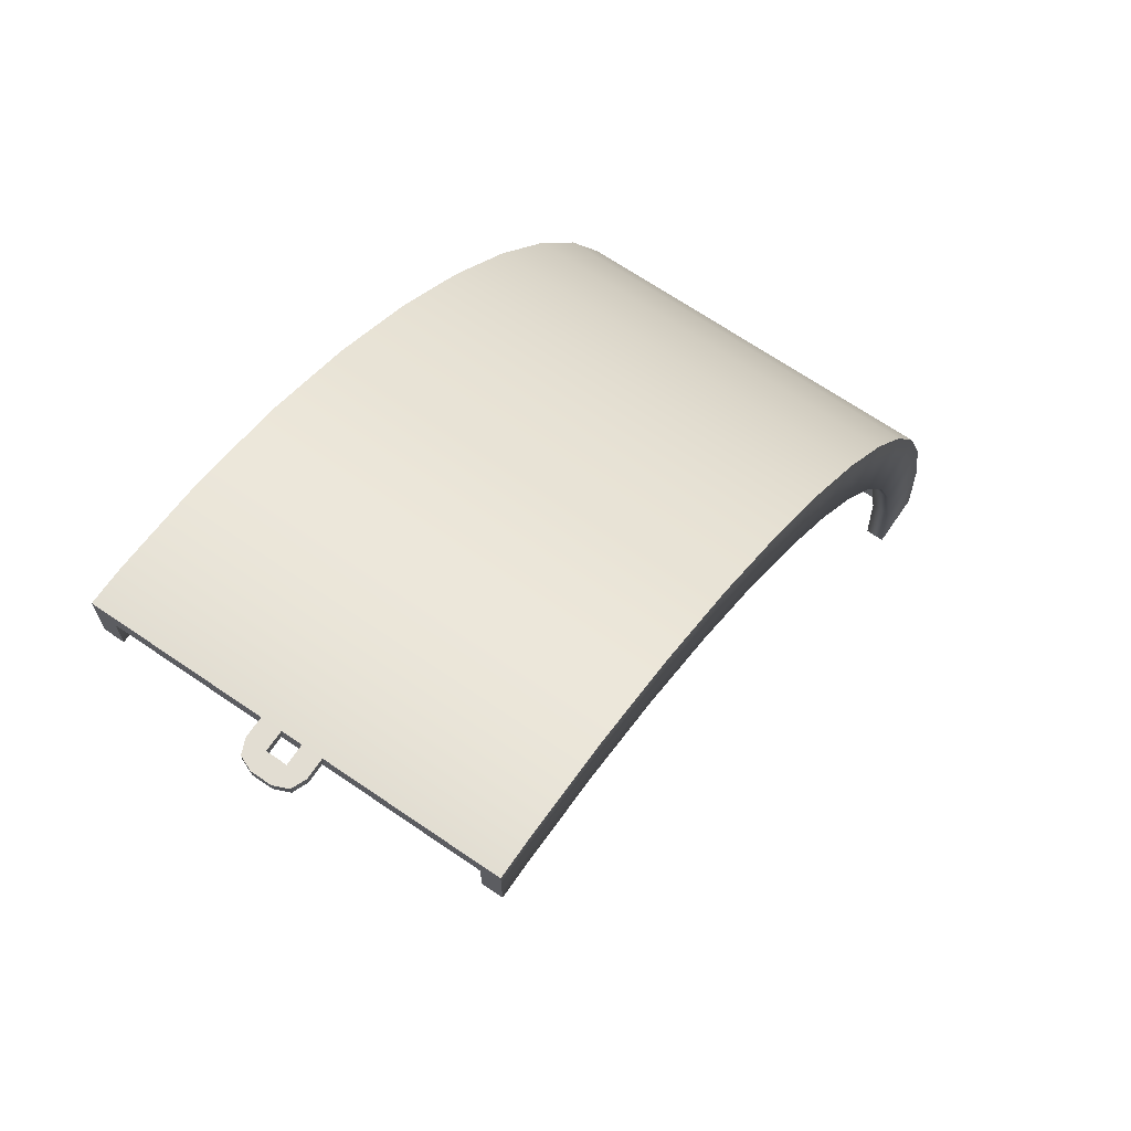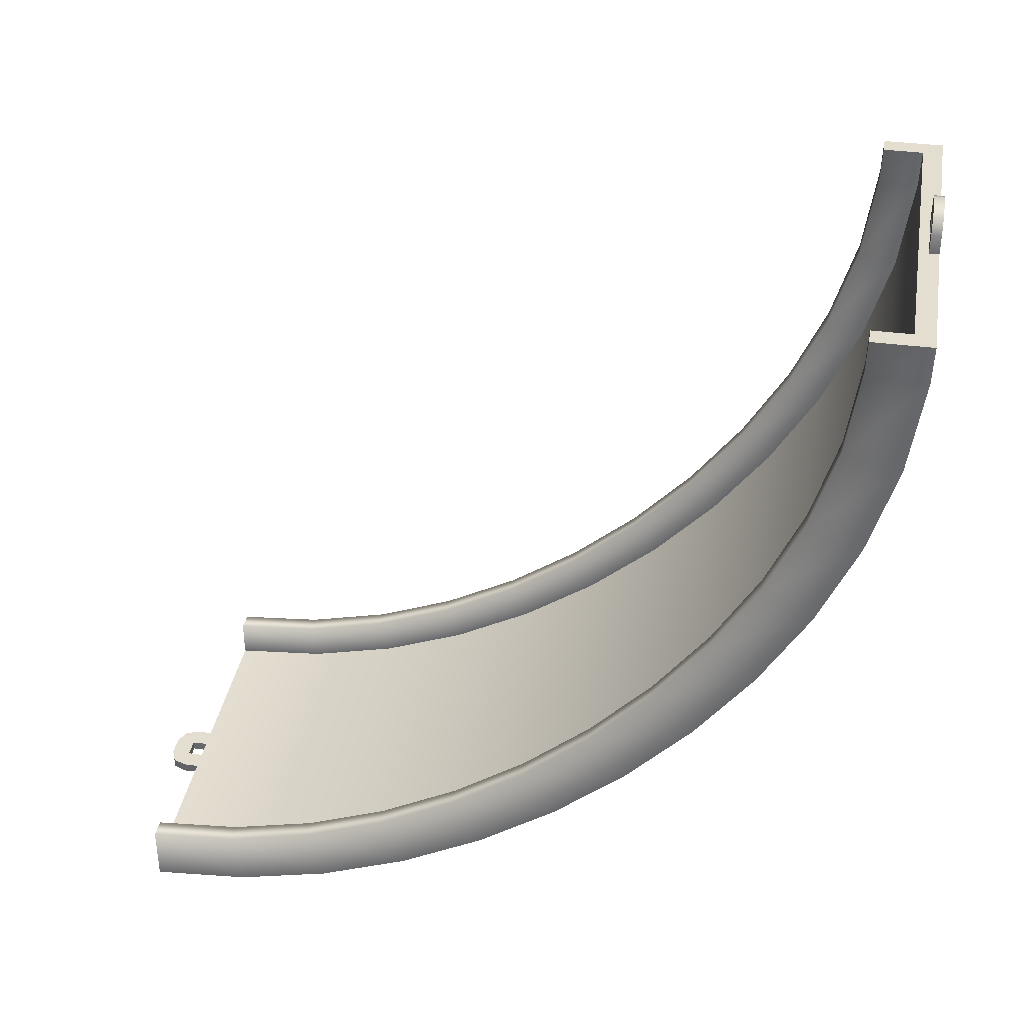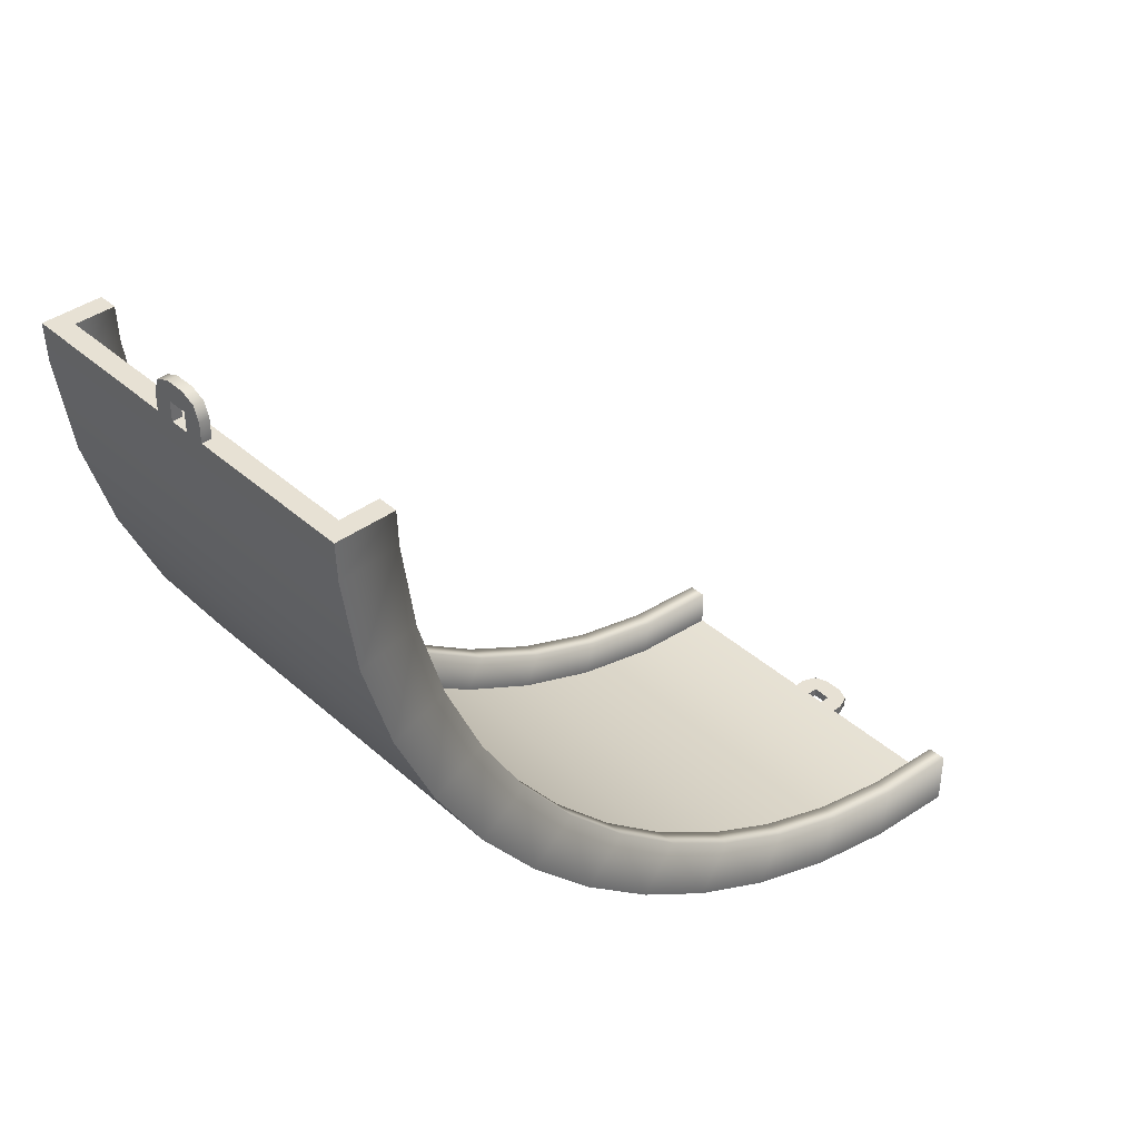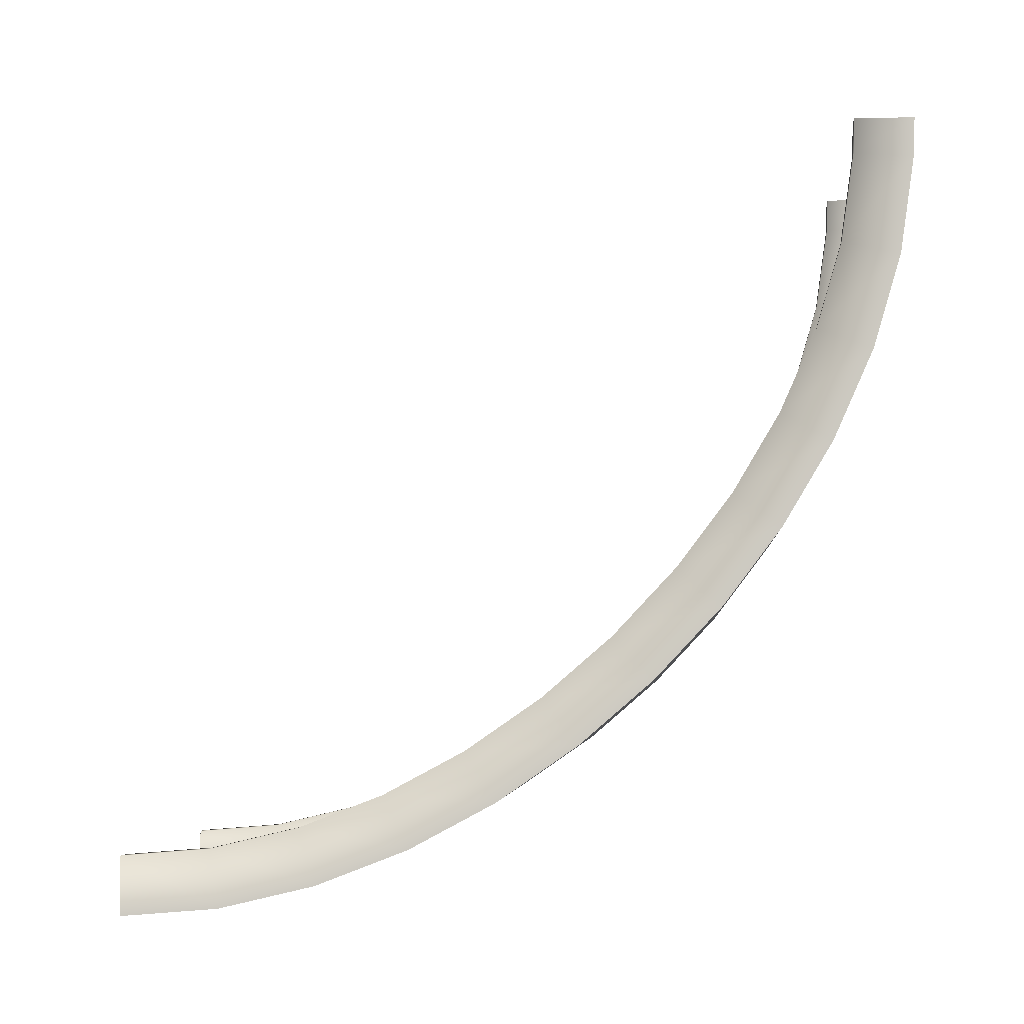
<metadata>
{"format":"obj","ext":"obj","renderer":"f3d","projection":"perspective","resolution":1024,"background":"white","views":[{"elev":68.2,"azim":-145.6,"up":"+Z"},{"elev":36.4,"azim":-80.3,"up":"+Y"},{"elev":39.5,"azim":47.8,"up":"+Y"},{"elev":-4.5,"azim":-85.9,"up":"+Y"}]}
</metadata>
<code>
g track-wide-straight-bend-large
v -1 0 6.199e-06 1 1 1
v -1 0.04032 0.4978 1 1 1
v 1 0 6.199e-06 1 1 1
v 1 0.04037 0.4978 1 1 1
v -1 0.1553 0.9841 1 1 1
v 1 0.1554 0.9841 1 1 1
v -1 0.3 5.603e-06 1 1 1
v -1 0.3365 0.4503 1 1 1
v -1 0.4416 0.8947 1 1 1
v 1 0.3 5.603e-06 1 1 1
v 1 0.3366 0.4503 1 1 1
v 1 0.4417 0.8946 1 1 1
v 0.9 0.1 5.96e-06 1 1 1
v 0.9 0.1391 0.482 1 1 1
v -0.9 0.1 5.96e-06 1 1 1
v -0.9 0.1391 0.482 1 1 1
v 0.9 0.2508 0.9543 1 1 1
v -0.9 0.2507 0.9543 1 1 1
v -0.9 0.3 5.603e-06 1 1 1
v -0.9 0.3365 0.4503 1 1 1
v -0.9 0.4416 0.8947 1 1 1
v 0.9 0.3 5.603e-06 1 1 1
v 0.9 0.3366 0.4503 1 1 1
v 0.9 0.4417 0.8946 1 1 1
v -1 0.3351 1.45 1 1 1
v 1 0.3353 1.45 1 1 1
v -1 0.5708 1.891 1 1 1
v 1 0.571 1.891 1 1 1
v -1 0.6076 1.325 1 1 1
v -1 0.8267 1.734 1 1 1
v 1 0.6078 1.325 1 1 1
v 1 0.8269 1.734 1 1 1
v 0.9 0.4261 1.408 1 1 1
v -0.9 0.426 1.409 1 1 1
v 0.9 0.6563 1.839 1 1 1
v -0.9 0.6561 1.839 1 1 1
v -0.9 0.6076 1.325 1 1 1
v -0.9 0.8267 1.734 1 1 1
v 0.9 0.6078 1.325 1 1 1
v 0.9 0.8269 1.734 1 1 1
v -1 0.855 2.302 1 1 1
v 1 0.8553 2.302 1 1 1
v -1 1.182 2.681 1 1 1
v 1 1.182 2.68 1 1 1
v -1 1.092 2.118 1 1 1
v -1 1.398 2.473 1 1 1
v 1 1.092 2.118 1 1 1
v 0.9999 1.398 2.473 1 1 1
v 0.9 0.9343 2.241 1 1 1
v -0.9 0.9341 2.241 1 1 1
v 0.9 1.254 2.611 1 1 1
v -0.9 1.254 2.611 1 1 1
v -0.9 1.092 2.118 1 1 1
v -0.9001 1.398 2.473 1 1 1
v 0.9 1.092 2.118 1 1 1
v 0.9 1.398 2.473 1 1 1
v -1 1.546 3.023 1 1 1
v 1 1.547 3.022 1 1 1
v -1 1.945 3.324 1 1 1
v 1 1.945 3.324 1 1 1
v -1 1.74 2.793 1 1 1
v -1 2.113 3.075 1 1 1
v 0.9999 1.74 2.793 1 1 1
v 0.9999 2.113 3.075 1 1 1
v 0.9 1.611 2.946 1 1 1
v -0.9 1.611 2.946 1 1 1
v 0.9 2.001 3.241 1 1 1
v -0.9 2.001 3.241 1 1 1
v -0.9001 1.74 2.793 1 1 1
v -0.9001 2.113 3.075 1 1 1
v 0.8999 1.74 2.793 1 1 1
v 0.8999 2.113 3.075 1 1 1
v -1 2.375 3.579 1 1 1
v 1 2.375 3.579 1 1 1
v -1 2.832 3.782 1 1 1
v 1 2.832 3.782 1 1 1
v -1 2.513 3.313 1 1 1
v -1 2.936 3.501 1 1 1
v 0.9999 2.513 3.313 1 1 1
v 0.9999 2.936 3.5 1 1 1
v 0.9 2.421 3.49 1 1 1
v -0.9 2.421 3.491 1 1 1
v 0.9 2.866 3.688 1 1 1
v -0.9 2.866 3.688 1 1 1
v -0.9001 2.513 3.313 1 1 1
v -0.9001 2.936 3.501 1 1 1
v 0.8999 2.513 3.313 1 1 1
v 0.8999 2.936 3.5 1 1 1
v -1 3.311 3.924 1 1 1
v 1 3.311 3.923 1 1 1
v -1 3.805 3.994 1 1 1
v 1 3.805 3.993 1 1 1
v -1 3.375 3.631 1 1 1
v -1 3.825 3.695 1 1 1
v 0.9999 3.376 3.63 1 1 1
v 0.9999 3.825 3.694 1 1 1
v 0.9 3.333 3.825 1 1 1
v -0.9 3.332 3.826 1 1 1
v 0.9 3.812 3.894 1 1 1
v -0.9 3.812 3.894 1 1 1
v -0.9001 3.375 3.631 1 1 1
v -0.9001 3.825 3.695 1 1 1
v 0.8999 3.376 3.63 1 1 1
v 0.8999 3.825 3.694 1 1 1
v -1 4 4 1 1 1
v 1 4 4 1 1 1
v -1 4 3.7 1 1 1
v 1 4 3.7 1 1 1
v 0.9 4 3.9 1 1 1
v -0.9 4 3.9 1 1 1
v -0.9 4 3.7 1 1 1
v 0.9 4 3.7 1 1 1
v -0.9 0.3 0 1 1 1
v -1 0.3 0 1 1 1
v -0.9 0.1 0 1 1 1
v -1 0 0 1 1 1
v 1 0 0 1 1 1
v 0.9 0.1 0 1 1 1
v 1 0.3 0 1 1 1
v 0.9 0.3 0 1 1 1
v -0.1207 0 -0.1707 1 1 1
v -0.1207 0.05 -0.1707 1 1 1
v -0.15 0 -0.1 1 1 1
v -0.15 0.05 -0.1 1 1 1
v -0.05 0 -0.2 1 1 1
v -0.05 0.05 -0.2 1 1 1
v -0.05 0 7.219e-16 1 1 1
v -0.05 0 -0.1 1 1 1
v -0.15 0 1.083e-15 1 1 1
v 0.05 0 -0.2 1 1 1
v 0.05 0 -0.1 1 1 1
v 0.05 0 3.61e-16 1 1 1
v 0.1207 0 -0.1707 1 1 1
v 0.15 0 -0.1 1 1 1
v 0.15 0 0 1 1 1
v 0.1207 0.05 -0.1707 1 1 1
v 0.15 0.05 -0.1 1 1 1
v 0.05 0.05 -0.2 1 1 1
v 0.15 0.05 0 1 1 1
v -0.15 0.05 1.083e-15 1 1 1
v 0.05 0.05 -0.1 1 1 1
v 0.05 0.05 3.61e-16 1 1 1
v -0.05 0.05 -0.1 1 1 1
v -0.05 0.05 7.219e-16 1 1 1
v 0.9 4 3.7 1 1 1
v 1 4 3.7 1 1 1
v 0.9 4 3.9 1 1 1
v 1 4 4 1 1 1
v -1 4 4 1 1 1
v -0.9 4 3.9 1 1 1
v -1 4 3.7 1 1 1
v -0.9 4 3.7 1 1 1
v 0.1207 4.171 4 1 1 1
v 0.1207 4.171 3.95 1 1 1
v 0.15 4.1 4 1 1 1
v 0.15 4.1 3.95 1 1 1
v 0.05 4.2 4 1 1 1
v 0.05 4.2 3.95 1 1 1
v 0.05 4 4 1 1 1
v 0.05 4.1 4 1 1 1
v 0.15 4 4 1 1 1
v -0.05 4.2 4 1 1 1
v -0.05 4.1 4 1 1 1
v -0.05 4 4 1 1 1
v -0.1207 4.171 4 1 1 1
v -0.15 4.1 4 1 1 1
v -0.15 4 4 1 1 1
v -0.1207 4.171 3.95 1 1 1
v -0.15 4.1 3.95 1 1 1
v -0.05 4.2 3.95 1 1 1
v -0.15 4 3.95 1 1 1
v 0.15 4 3.95 1 1 1
v -0.05 4.1 3.95 1 1 1
v -0.05 4 3.95 1 1 1
v 0.05 4.1 3.95 1 1 1
v 0.05 4 3.95 1 1 1
f 3 2 1
f 2 3 4
f 4 5 2
f 5 4 6
f 2 7 1
f 7 2 8
f 5 8 2
f 8 5 9
f 11 3 10
f 3 11 4
f 12 4 11
f 4 12 6
f 15 14 13
f 14 15 16
f 16 17 14
f 17 16 18
f 7 20 19
f 20 7 8
f 8 21 20
f 21 8 9
f 20 15 19
f 15 20 16
f 21 16 20
f 16 21 18
f 22 11 10
f 11 22 23
f 23 12 11
f 12 23 24
f 14 22 13
f 22 14 23
f 17 23 14
f 23 17 24
f 6 25 5
f 25 6 26
f 26 27 25
f 27 26 28
f 25 9 5
f 9 25 29
f 27 29 25
f 29 27 30
f 31 6 12
f 6 31 26
f 32 26 31
f 26 32 28
f 18 33 17
f 33 18 34
f 34 35 33
f 35 34 36
f 9 37 21
f 37 9 29
f 29 38 37
f 38 29 30
f 37 18 21
f 18 37 34
f 38 34 37
f 34 38 36
f 24 31 12
f 31 24 39
f 39 32 31
f 32 39 40
f 33 24 17
f 24 33 39
f 35 39 33
f 39 35 40
f 28 41 27
f 41 28 42
f 42 43 41
f 43 42 44
f 41 30 27
f 30 41 45
f 43 45 41
f 45 43 46
f 47 28 32
f 28 47 42
f 48 42 47
f 42 48 44
f 36 49 35
f 49 36 50
f 50 51 49
f 51 50 52
f 30 53 38
f 53 30 45
f 45 54 53
f 54 45 46
f 53 36 38
f 36 53 50
f 54 50 53
f 50 54 52
f 40 47 32
f 47 40 55
f 55 48 47
f 48 55 56
f 49 40 35
f 40 49 55
f 51 55 49
f 55 51 56
f 44 57 43
f 57 44 58
f 58 59 57
f 59 58 60
f 57 46 43
f 46 57 61
f 59 61 57
f 61 59 62
f 63 44 48
f 44 63 58
f 64 58 63
f 58 64 60
f 52 65 51
f 65 52 66
f 66 67 65
f 67 66 68
f 46 69 54
f 69 46 61
f 61 70 69
f 70 61 62
f 69 52 54
f 52 69 66
f 70 66 69
f 66 70 68
f 56 63 48
f 63 56 71
f 71 64 63
f 64 71 72
f 65 56 51
f 56 65 71
f 67 71 65
f 71 67 72
f 60 73 59
f 73 60 74
f 74 75 73
f 75 74 76
f 73 62 59
f 62 73 77
f 75 77 73
f 77 75 78
f 79 60 64
f 60 79 74
f 80 74 79
f 74 80 76
f 68 81 67
f 81 68 82
f 82 83 81
f 83 82 84
f 62 85 70
f 85 62 77
f 77 86 85
f 86 77 78
f 85 68 70
f 68 85 82
f 86 82 85
f 82 86 84
f 72 79 64
f 79 72 87
f 87 80 79
f 80 87 88
f 81 72 67
f 72 81 87
f 83 87 81
f 87 83 88
f 76 89 75
f 89 76 90
f 90 91 89
f 91 90 92
f 89 78 75
f 78 89 93
f 91 93 89
f 93 91 94
f 95 76 80
f 76 95 90
f 96 90 95
f 90 96 92
f 84 97 83
f 97 84 98
f 98 99 97
f 99 98 100
f 78 101 86
f 101 78 93
f 93 102 101
f 102 93 94
f 101 84 86
f 84 101 98
f 102 98 101
f 98 102 100
f 88 95 80
f 95 88 103
f 103 96 95
f 96 103 104
f 97 88 83
f 88 97 103
f 99 103 97
f 103 99 104
f 92 105 91
f 105 92 106
f 106 105 105
f 105 106 106
f 105 94 91
f 94 105 107
f 105 107 105
f 107 105 107
f 108 92 96
f 92 108 106
f 108 106 108
f 106 108 106
f 100 109 99
f 109 100 110
f 110 109 109
f 109 110 110
f 94 111 102
f 111 94 107
f 107 111 111
f 111 107 107
f 111 100 102
f 100 111 110
f 111 110 111
f 110 111 110
f 104 108 96
f 108 104 112
f 112 108 108
f 108 112 112
f 109 104 99
f 104 109 112
f 109 112 109
f 112 109 112
f 115 114 113
f 115 116 114
f 116 115 117
f 118 117 115
f 117 118 119
f 119 118 120
f 123 122 121
f 122 123 124
f 122 125 121
f 125 122 126
f 129 128 127
f 128 129 125
f 125 129 121
f 121 129 123
f 130 128 125
f 130 131 128
f 130 132 131
f 133 132 130
f 134 132 133
f 132 134 135
f 137 133 136
f 133 137 134
f 138 133 130
f 133 138 136
f 139 134 137
f 134 139 135
f 129 124 123
f 124 129 140
f 126 130 125
f 130 126 138
f 132 141 131
f 141 132 142
f 141 128 131
f 128 141 143
f 144 128 143
f 128 144 127
f 140 122 124
f 144 122 140
f 143 122 144
f 143 126 122
f 141 126 143
f 126 141 138
f 142 138 141
f 142 136 138
f 139 136 142
f 136 139 137
f 147 146 145
f 147 148 146
f 148 147 149
f 150 149 147
f 149 150 151
f 151 150 152
f 155 154 153
f 154 155 156
f 154 157 153
f 157 154 158
f 161 160 159
f 160 161 157
f 157 161 153
f 153 161 155
f 162 160 157
f 162 163 160
f 162 164 163
f 165 164 162
f 166 164 165
f 164 166 167
f 169 165 168
f 165 169 166
f 170 165 162
f 165 170 168
f 171 166 169
f 166 171 167
f 161 156 155
f 156 161 172
f 158 162 157
f 162 158 170
f 164 173 163
f 173 164 174
f 173 160 163
f 160 173 175
f 176 160 175
f 160 176 159
f 172 154 156
f 176 154 172
f 175 154 176
f 175 158 154
f 173 158 175
f 158 173 170
f 174 170 173
f 174 168 170
f 171 168 174
f 168 171 169
g track-wide-straight-bend-large
f 3 2 1
f 2 3 4
f 4 5 2
f 5 4 6
f 2 7 1
f 7 2 8
f 5 8 2
f 8 5 9
f 11 3 10
f 3 11 4
f 12 4 11
f 4 12 6
f 15 14 13
f 14 15 16
f 16 17 14
f 17 16 18
f 7 20 19
f 20 7 8
f 8 21 20
f 21 8 9
f 20 15 19
f 15 20 16
f 21 16 20
f 16 21 18
f 22 11 10
f 11 22 23
f 23 12 11
f 12 23 24
f 14 22 13
f 22 14 23
f 17 23 14
f 23 17 24
f 6 25 5
f 25 6 26
f 26 27 25
f 27 26 28
f 25 9 5
f 9 25 29
f 27 29 25
f 29 27 30
f 31 6 12
f 6 31 26
f 32 26 31
f 26 32 28
f 18 33 17
f 33 18 34
f 34 35 33
f 35 34 36
f 9 37 21
f 37 9 29
f 29 38 37
f 38 29 30
f 37 18 21
f 18 37 34
f 38 34 37
f 34 38 36
f 24 31 12
f 31 24 39
f 39 32 31
f 32 39 40
f 33 24 17
f 24 33 39
f 35 39 33
f 39 35 40
f 28 41 27
f 41 28 42
f 42 43 41
f 43 42 44
f 41 30 27
f 30 41 45
f 43 45 41
f 45 43 46
f 47 28 32
f 28 47 42
f 48 42 47
f 42 48 44
f 36 49 35
f 49 36 50
f 50 51 49
f 51 50 52
f 30 53 38
f 53 30 45
f 45 54 53
f 54 45 46
f 53 36 38
f 36 53 50
f 54 50 53
f 50 54 52
f 40 47 32
f 47 40 55
f 55 48 47
f 48 55 56
f 49 40 35
f 40 49 55
f 51 55 49
f 55 51 56
f 44 57 43
f 57 44 58
f 58 59 57
f 59 58 60
f 57 46 43
f 46 57 61
f 59 61 57
f 61 59 62
f 63 44 48
f 44 63 58
f 64 58 63
f 58 64 60
f 52 65 51
f 65 52 66
f 66 67 65
f 67 66 68
f 46 69 54
f 69 46 61
f 61 70 69
f 70 61 62
f 69 52 54
f 52 69 66
f 70 66 69
f 66 70 68
f 56 63 48
f 63 56 71
f 71 64 63
f 64 71 72
f 65 56 51
f 56 65 71
f 67 71 65
f 71 67 72
f 60 73 59
f 73 60 74
f 74 75 73
f 75 74 76
f 73 62 59
f 62 73 77
f 75 77 73
f 77 75 78
f 79 60 64
f 60 79 74
f 80 74 79
f 74 80 76
f 68 81 67
f 81 68 82
f 82 83 81
f 83 82 84
f 62 85 70
f 85 62 77
f 77 86 85
f 86 77 78
f 85 68 70
f 68 85 82
f 86 82 85
f 82 86 84
f 72 79 64
f 79 72 87
f 87 80 79
f 80 87 88
f 81 72 67
f 72 81 87
f 83 87 81
f 87 83 88
f 76 89 75
f 89 76 90
f 90 91 89
f 91 90 92
f 89 78 75
f 78 89 93
f 91 93 89
f 93 91 94
f 95 76 80
f 76 95 90
f 96 90 95
f 90 96 92
f 84 97 83
f 97 84 98
f 98 99 97
f 99 98 100
f 78 101 86
f 101 78 93
f 93 102 101
f 102 93 94
f 101 84 86
f 84 101 98
f 102 98 101
f 98 102 100
f 88 95 80
f 95 88 103
f 103 96 95
f 96 103 104
f 97 88 83
f 88 97 103
f 99 103 97
f 103 99 104
f 92 105 91
f 105 92 106
f 106 105 105
f 105 106 106
f 105 94 91
f 94 105 107
f 105 107 105
f 107 105 107
f 108 92 96
f 92 108 106
f 108 106 108
f 106 108 106
f 100 109 99
f 109 100 110
f 110 109 109
f 109 110 110
f 94 111 102
f 111 94 107
f 107 111 111
f 111 107 107
f 111 100 102
f 100 111 110
f 111 110 111
f 110 111 110
f 104 108 96
f 108 104 112
f 112 108 108
f 108 112 112
f 109 104 99
f 104 109 112
f 109 112 109
f 112 109 112
f 115 114 113
f 115 116 114
f 116 115 117
f 118 117 115
f 117 118 119
f 119 118 120
f 123 122 121
f 122 123 124
f 122 125 121
f 125 122 126
f 129 128 127
f 128 129 125
f 125 129 121
f 121 129 123
f 130 128 125
f 130 131 128
f 130 132 131
f 133 132 130
f 134 132 133
f 132 134 135
f 137 133 136
f 133 137 134
f 138 133 130
f 133 138 136
f 139 134 137
f 134 139 135
f 129 124 123
f 124 129 140
f 126 130 125
f 130 126 138
f 132 141 131
f 141 132 142
f 141 128 131
f 128 141 143
f 144 128 143
f 128 144 127
f 140 122 124
f 144 122 140
f 143 122 144
f 143 126 122
f 141 126 143
f 126 141 138
f 142 138 141
f 142 136 138
f 139 136 142
f 136 139 137
f 147 146 145
f 147 148 146
f 148 147 149
f 150 149 147
f 149 150 151
f 151 150 152
f 155 154 153
f 154 155 156
f 154 157 153
f 157 154 158
f 161 160 159
f 160 161 157
f 157 161 153
f 153 161 155
f 162 160 157
f 162 163 160
f 162 164 163
f 165 164 162
f 166 164 165
f 164 166 167
f 169 165 168
f 165 169 166
f 170 165 162
f 165 170 168
f 171 166 169
f 166 171 167
f 161 156 155
f 156 161 172
f 158 162 157
f 162 158 170
f 164 173 163
f 173 164 174
f 173 160 163
f 160 173 175
f 176 160 175
f 160 176 159
f 172 154 156
f 176 154 172
f 175 154 176
f 175 158 154
f 173 158 175
f 158 173 170
f 174 170 173
f 174 168 170
f 171 168 174
f 168 171 169

</code>
